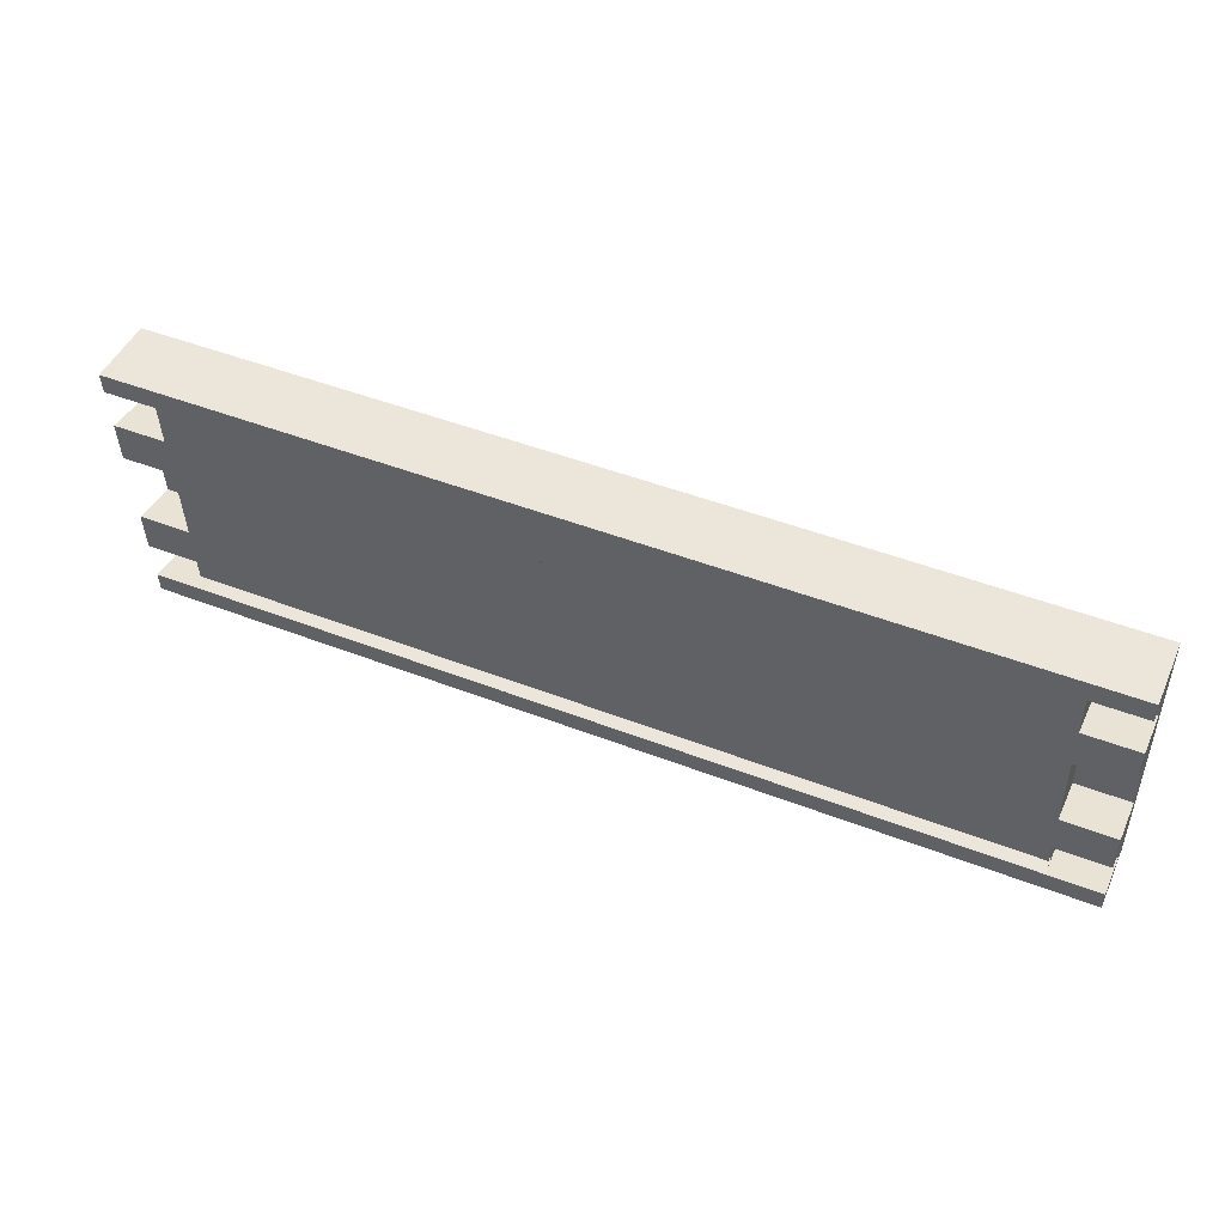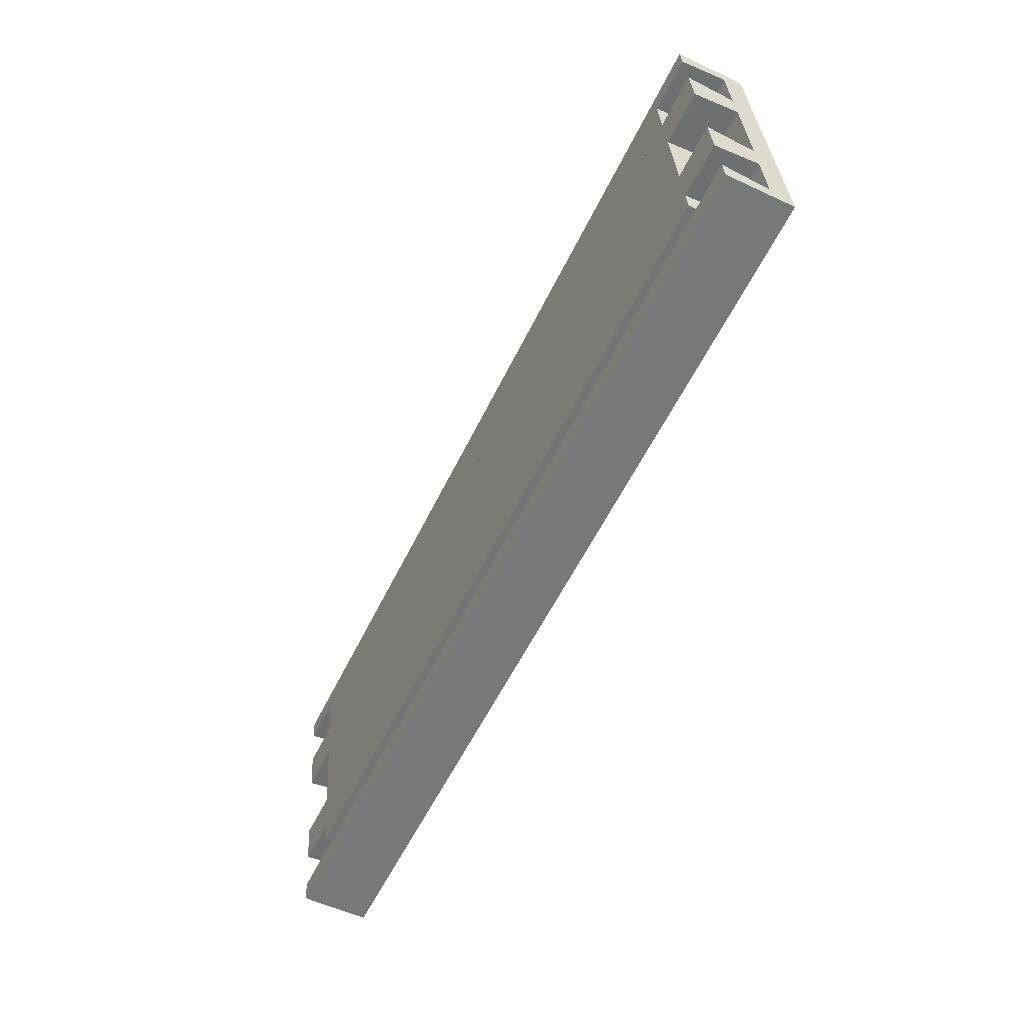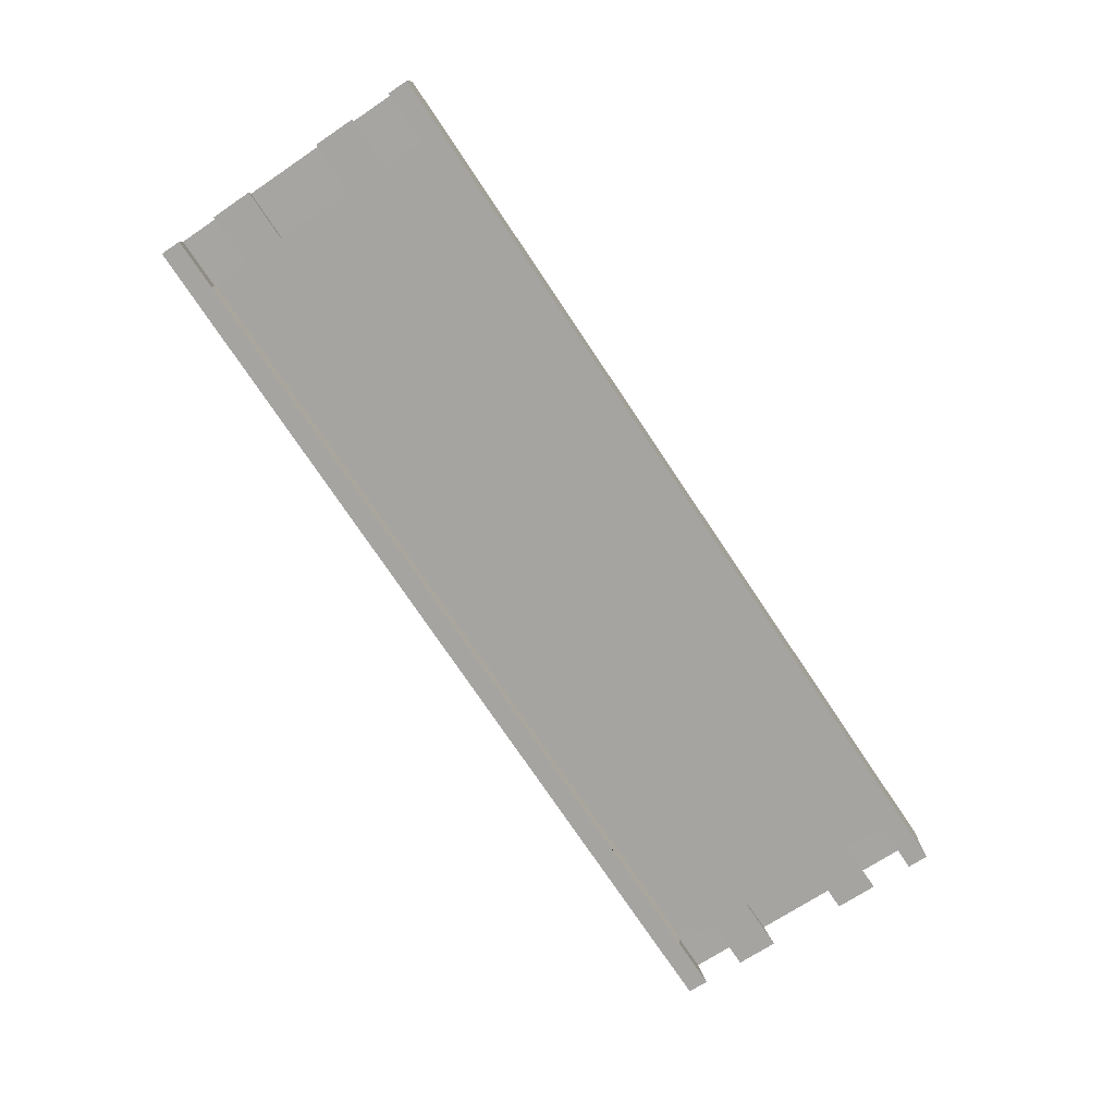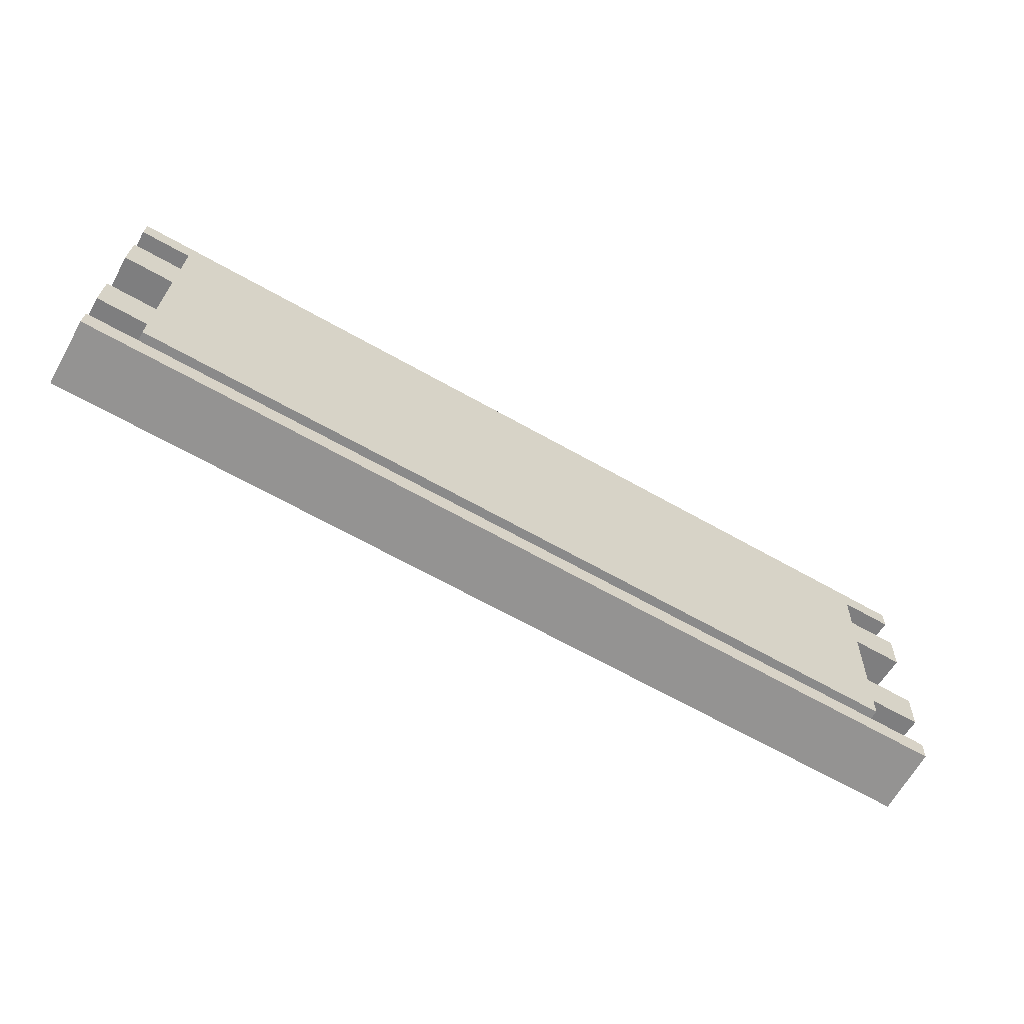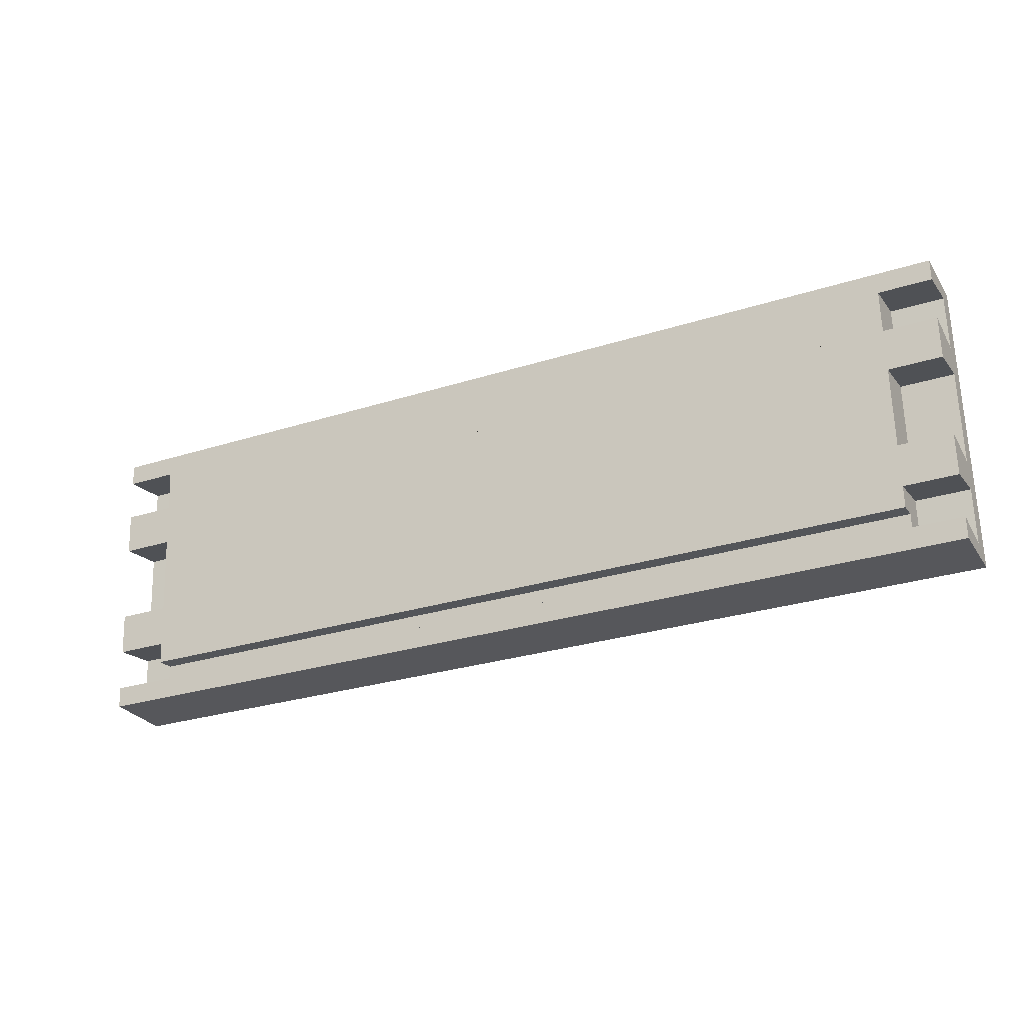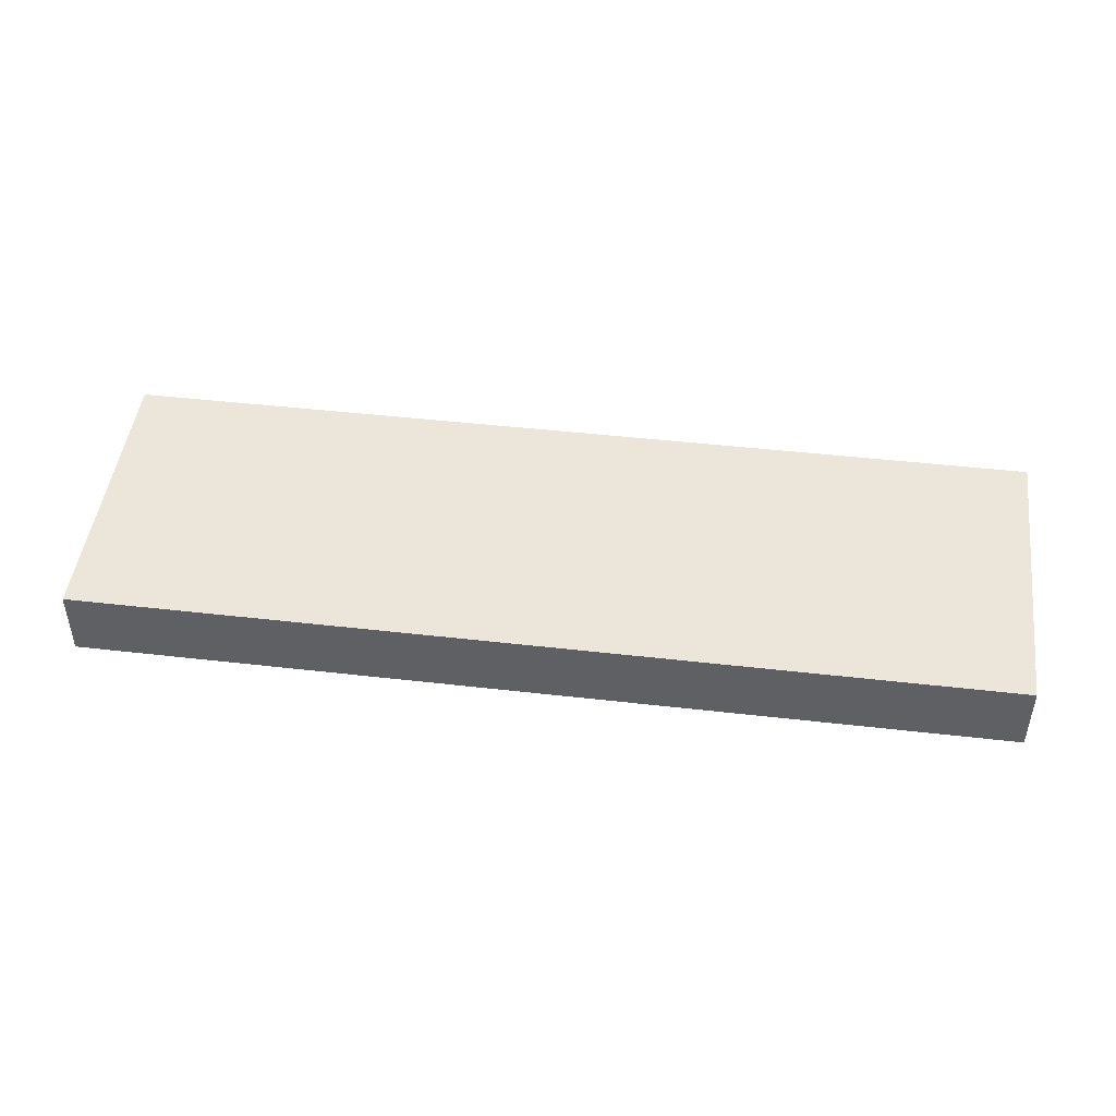
<metadata>
{"format":"obj","ext":"obj","renderer":"f3d","projection":"perspective","resolution":1024,"background":"white","views":[{"elev":47.5,"azim":-156.4,"up":"+Y"},{"elev":-57.5,"azim":-115.8,"up":"+Y"},{"elev":-76.1,"azim":123.9,"up":"+Z"},{"elev":-67.0,"azim":150.6,"up":"+Y"},{"elev":-27.4,"azim":-153.8,"up":"+Y"},{"elev":45.0,"azim":-172.4,"up":"+Z"}]}
</metadata>
<code>
o Drawer_front1/Drawer_front/mesh1/mesh1-geometry#mesh1-geometry
v -0.4223 0.2172 -0.4356
v 0.06535 0.2063 -0.4349
v -0.4223 0.2063 -0.4349
v 0.06535 0.2172 -0.4356
v -0.4223 0.2064 -0.3992
v -0.4223 0.2138 -0.4113
v -0.4203 0.2172 -0.4356
v 0.06535 0.2138 -0.4113
v 0.06535 0.2064 -0.3992
v -0.3949 0.2138 -0.4113
v -0.4183 0.2172 -0.4356
v 0.03795 0.2138 -0.4113
v 0.06535 0.3572 -0.409
v -0.4223 0.3572 -0.409
v -0.3949 0.2425 -0.413
v -0.4084 0.2172 -0.4356
v 0.03795 0.2172 -0.4356
v 0.06535 0.2425 -0.413
v -0.4223 0.2575 -0.4137
v -0.4223 0.2425 -0.413
v -0.3949 0.2178 -0.4265
v 0.06535 0.3209 -0.4178
v 0.03795 0.2178 -0.4265
v 0.03795 0.2425 -0.413
v 0.06535 0.2575 -0.4139
v -0.4223 0.3572 -0.4447
v -0.4223 0.3498 -0.4195
v -0.4223 0.2392 -0.4371
v -0.3949 0.2172 -0.4356
v -0.3949 0.2287 -0.4272
v 0.06535 0.3498 -0.4195
v 0.06535 0.2392 -0.4371
v -0.3949 0.3572 -0.4447
v -0.4223 0.3059 -0.4168
v -0.4203 0.2392 -0.4371
v -0.3949 0.2392 -0.437
v 0.06535 0.3572 -0.4447
v 0.03795 0.3498 -0.4195
v 0.06535 0.3059 -0.4169
v 0.03795 0.2287 -0.4272
v 0.03795 0.2392 -0.4371
v 0.06535 0.261 -0.4384
v 0.03795 0.3573 -0.4447
v -0.4223 0.3463 -0.4439
v -0.4223 0.3209 -0.4178
v -0.3949 0.2575 -0.4137
v -0.4223 0.261 -0.4385
v -0.4183 0.2392 -0.4371
v -0.3949 0.2281 -0.4363
v 0.06535 0.3463 -0.4439
v 0.03795 0.3209 -0.4178
v 0.03795 0.3059 -0.4169
v 0.06535 0.3025 -0.4411
v 0.03795 0.2575 -0.4139
v -0.3949 0.3463 -0.4439
v -0.3949 0.3209 -0.4178
v -0.4223 0.3025 -0.4411
v -0.3949 0.3059 -0.4168
v 0.03795 0.2282 -0.4363
v 0.03795 0.2281 -0.4363
v 0.06535 0.3244 -0.4425
v 0.03795 0.3244 -0.4425
v 0.03795 0.3463 -0.4439
v 0.03795 0.261 -0.4384
v -0.3949 0.3498 -0.4195
v -0.4223 0.3244 -0.4425
v -0.3949 0.3025 -0.4411
v -0.3949 0.261 -0.4385
v 0.03795 0.3025 -0.4411
v -0.3949 0.3244 -0.4425
f 1 2 3
f 2 1 4
f 3 2 1
f 4 1 2
f 2 5 3
f 3 5 2
f 3 6 1
f 1 6 3
f 4 1 7
f 7 1 4
f 8 2 4
f 4 2 8
f 5 2 9
f 9 2 5
f 5 6 3
f 3 6 5
f 10 1 6
f 6 1 10
f 1 10 7
f 7 10 1
f 4 7 11
f 11 7 4
f 8 9 2
f 2 9 8
f 4 12 8
f 8 12 4
f 13 5 9
f 9 5 13
f 6 5 14
f 14 5 6
f 6 15 10
f 10 15 6
f 7 10 11
f 11 10 7
f 4 11 16
f 16 11 4
f 9 8 13
f 13 8 9
f 12 4 17
f 17 4 12
f 12 18 8
f 8 18 12
f 5 13 14
f 14 13 5
f 14 19 6
f 6 19 14
f 15 6 20
f 20 6 15
f 21 10 15
f 15 10 21
f 11 10 16
f 16 10 11
f 4 16 17
f 17 16 4
f 22 13 8
f 8 13 22
f 23 12 17
f 17 12 23
f 18 12 24
f 24 12 18
f 25 8 18
f 18 8 25
f 13 26 14
f 14 26 13
f 19 14 27
f 27 14 19
f 6 19 20
f 20 19 6
f 28 15 20
f 20 15 28
f 10 21 29
f 29 21 10
f 15 30 21
f 21 30 15
f 16 10 29
f 29 10 16
f 17 16 29
f 29 16 17
f 31 13 22
f 22 13 31
f 22 8 25
f 25 8 22
f 12 23 24
f 24 23 12
f 17 21 23
f 23 21 17
f 24 32 18
f 18 32 24
f 32 25 18
f 18 25 32
f 26 13 33
f 33 13 26
f 27 14 26
f 26 14 27
f 19 27 34
f 34 27 19
f 19 28 20
f 20 28 19
f 15 28 35
f 35 28 15
f 21 17 29
f 29 17 21
f 30 15 36
f 36 15 30
f 30 23 21
f 21 23 30
f 13 31 37
f 37 31 13
f 22 38 31
f 31 38 22
f 22 25 39
f 39 25 22
f 40 24 23
f 23 24 40
f 32 24 41
f 41 24 32
f 25 32 42
f 42 32 25
f 33 13 43
f 43 13 33
f 37 26 33
f 33 26 37
f 27 26 44
f 44 26 27
f 34 27 45
f 45 27 34
f 34 46 19
f 19 46 34
f 28 19 47
f 47 19 28
f 47 35 28
f 28 35 47
f 15 35 48
f 48 35 15
f 15 48 36
f 36 48 15
f 30 36 49
f 49 36 30
f 23 30 40
f 40 30 23
f 37 31 50
f 50 31 37
f 43 13 37
f 37 13 43
f 38 22 51
f 51 22 38
f 38 50 31
f 31 50 38
f 25 52 39
f 39 52 25
f 53 22 39
f 39 22 53
f 24 40 41
f 41 40 24
f 41 42 32
f 32 42 41
f 42 54 25
f 25 54 42
f 37 33 43
f 43 33 37
f 50 26 37
f 37 26 50
f 26 55 44
f 44 55 26
f 55 27 44
f 44 27 55
f 27 56 45
f 45 56 27
f 45 57 34
f 34 57 45
f 46 34 58
f 58 34 46
f 46 47 19
f 19 47 46
f 35 47 48
f 48 47 35
f 48 47 36
f 36 47 48
f 59 49 36
f 36 49 59
f 60 30 49
f 49 30 60
f 30 60 40
f 40 60 30
f 61 51 22
f 22 51 61
f 62 38 51
f 51 38 62
f 50 38 63
f 63 38 50
f 52 25 54
f 54 25 52
f 52 53 39
f 39 53 52
f 22 53 61
f 61 53 22
f 41 40 59
f 59 40 41
f 42 41 36
f 36 41 42
f 54 42 64
f 64 42 54
f 63 26 50
f 50 26 63
f 55 26 63
f 63 26 55
f 27 55 65
f 65 55 27
f 56 27 65
f 65 27 56
f 56 66 45
f 45 66 56
f 57 45 66
f 66 45 57
f 67 34 57
f 57 34 67
f 34 67 58
f 58 67 34
f 58 68 46
f 46 68 58
f 47 46 68
f 68 46 47
f 36 47 64
f 64 47 36
f 49 59 60
f 60 59 49
f 59 36 41
f 41 36 59
f 60 59 40
f 40 59 60
f 51 61 62
f 62 61 51
f 38 62 63
f 63 62 38
f 64 52 54
f 54 52 64
f 53 52 69
f 69 52 53
f 53 66 61
f 61 66 53
f 42 36 64
f 64 36 42
f 62 55 63
f 63 55 62
f 70 65 55
f 55 65 70
f 65 70 56
f 56 70 65
f 66 56 70
f 70 56 66
f 66 67 57
f 57 67 66
f 68 58 67
f 67 58 68
f 64 47 68
f 68 47 64
f 61 70 62
f 62 70 61
f 52 64 69
f 69 64 52
f 69 66 53
f 53 66 69
f 61 66 70
f 70 66 61
f 55 62 70
f 70 62 55
f 67 66 69
f 69 66 67
f 69 68 67
f 67 68 69
f 64 68 69
f 69 68 64

</code>
